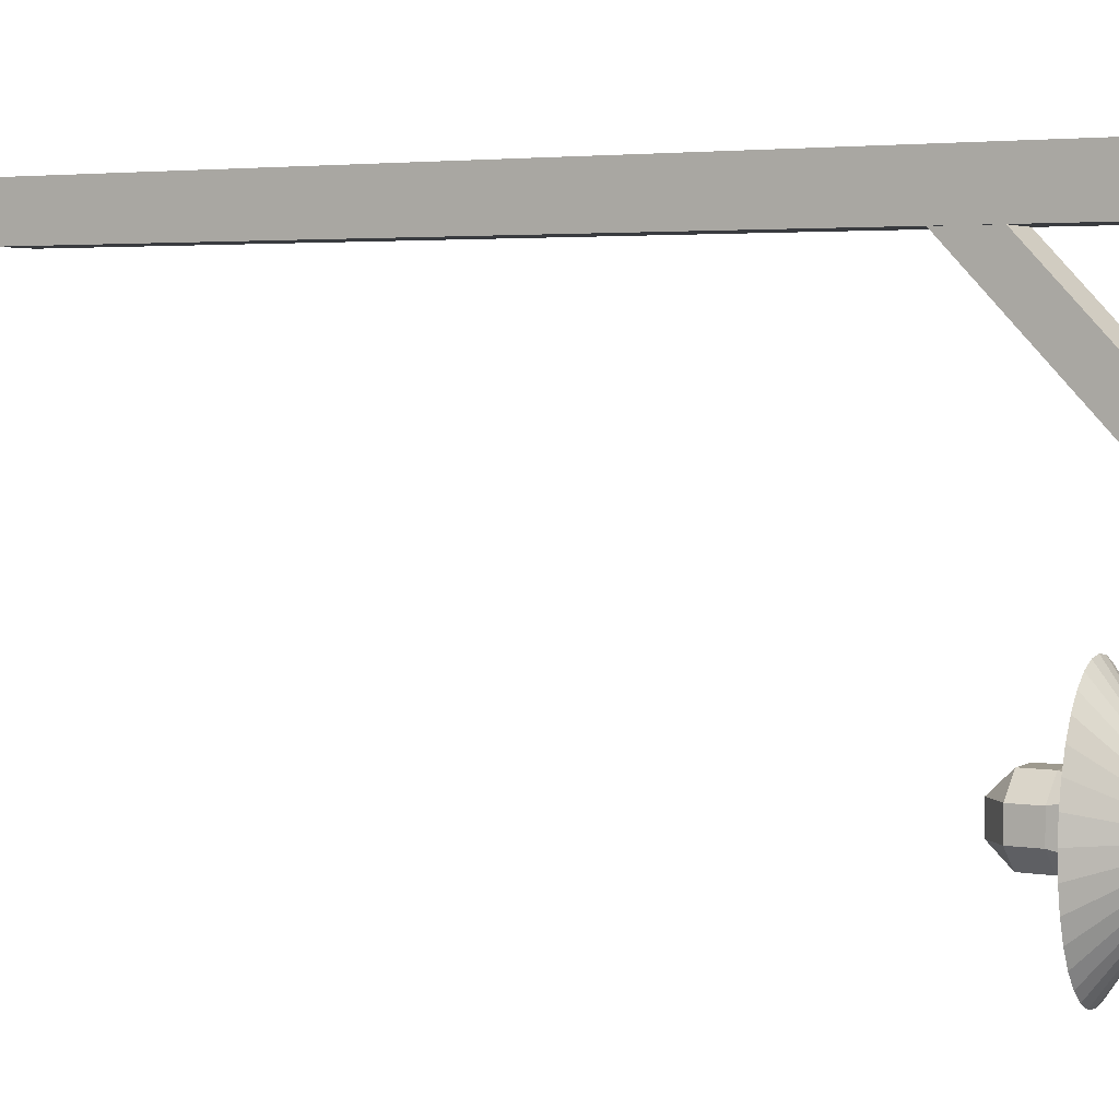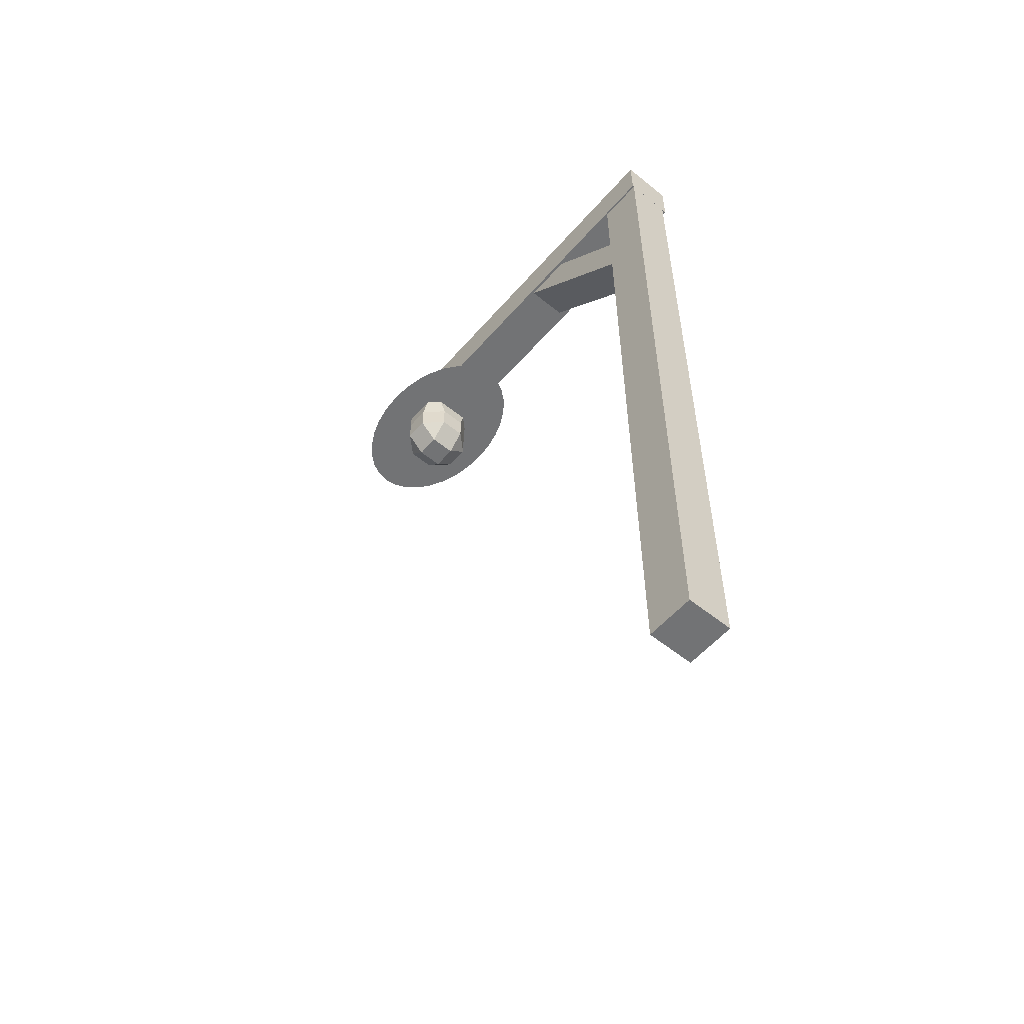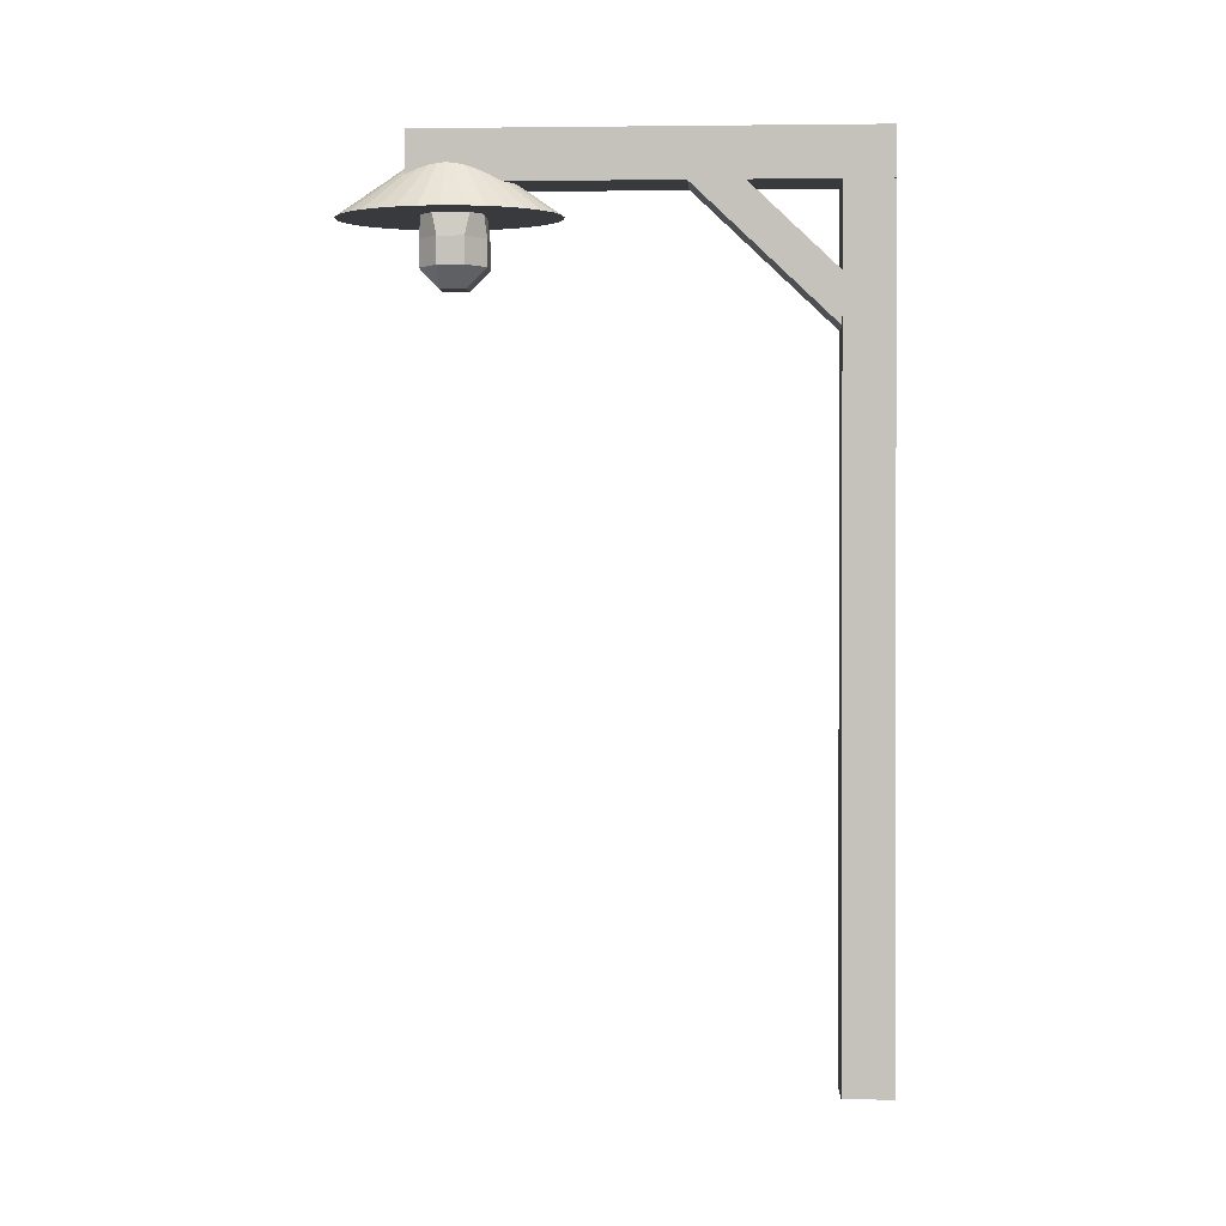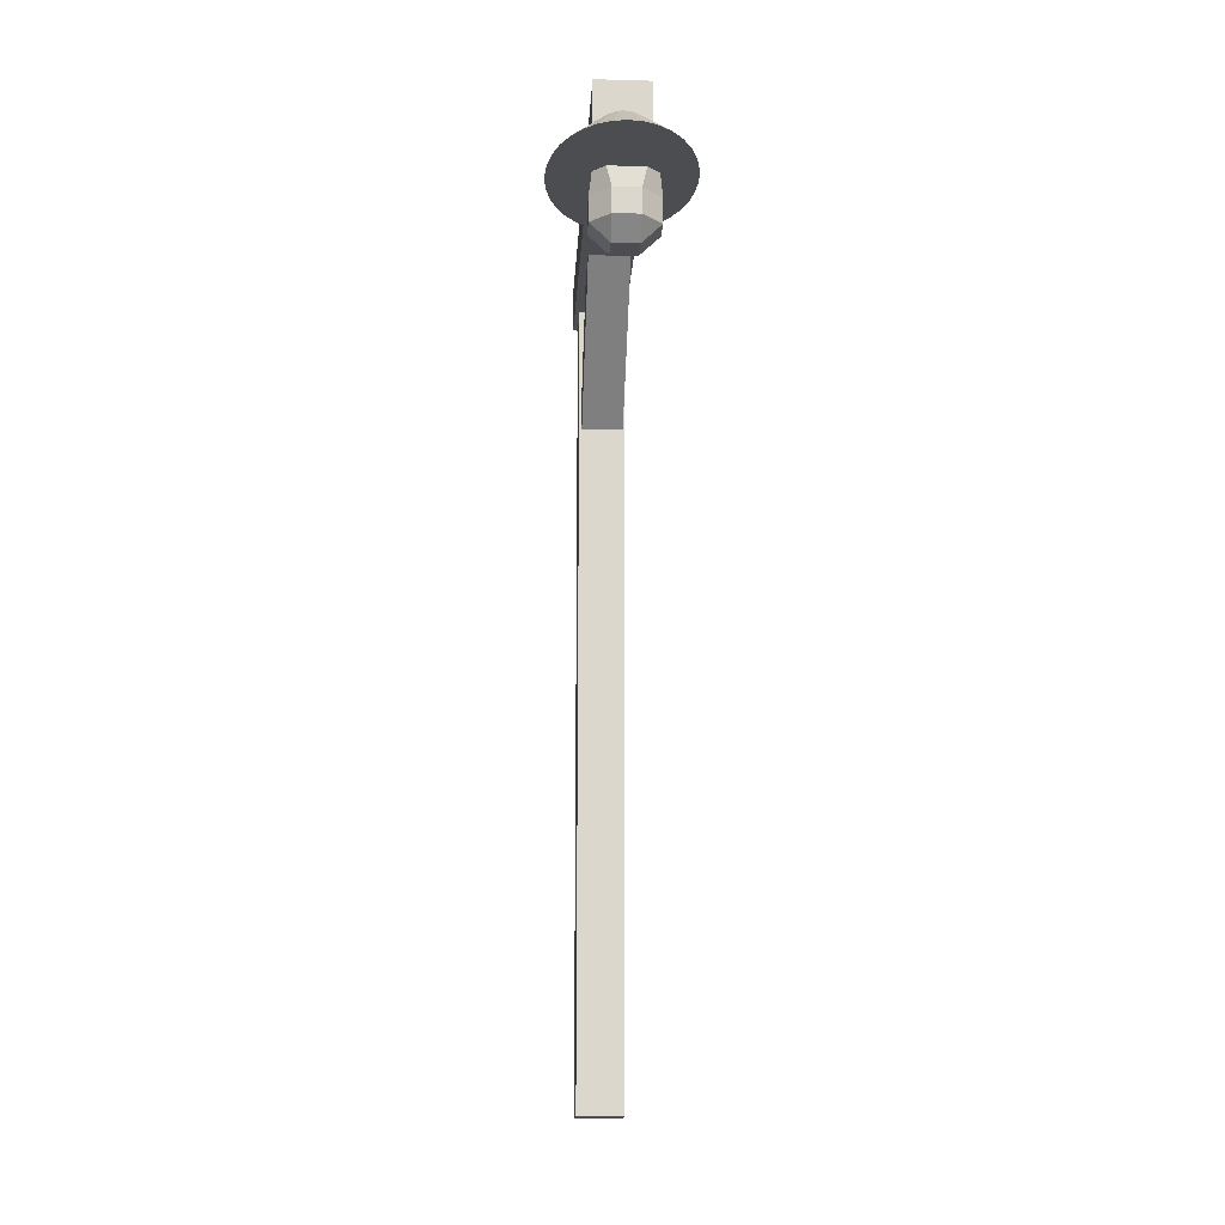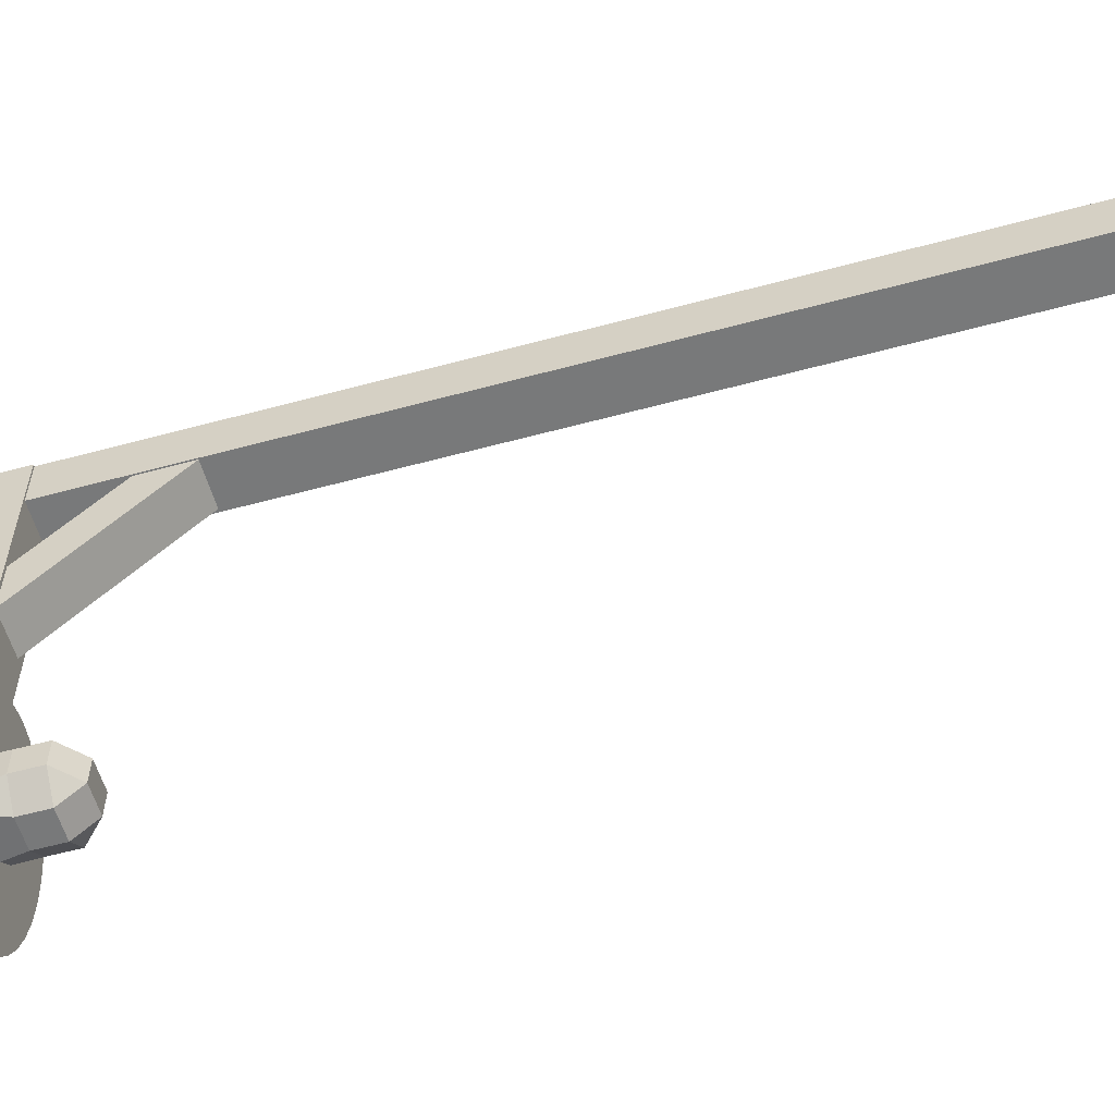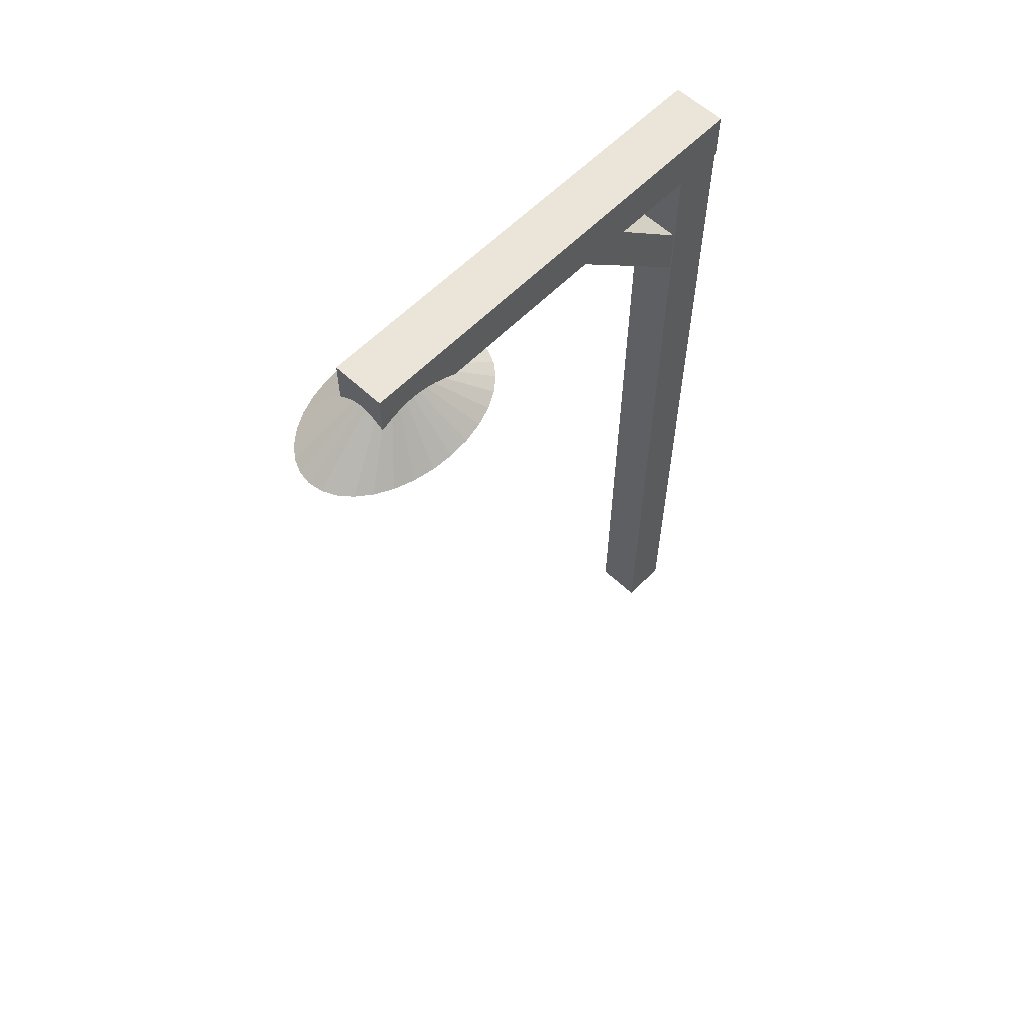
<metadata>
{"format":"obj","ext":"obj","renderer":"f3d","projection":"perspective","resolution":1024,"background":"white","views":[{"elev":3.7,"azim":118.6,"up":"+Z"},{"elev":-55.8,"azim":-40.3,"up":"+Y"},{"elev":0.8,"azim":-87.4,"up":"+Y"},{"elev":-16.2,"azim":176.8,"up":"+Y"},{"elev":-57.7,"azim":-74.3,"up":"+Z"},{"elev":59.4,"azim":-136.2,"up":"+Y"}]}
</metadata>
<code>
o Cube
v -0.1429 0.06882 2.468
v -0.1429 -5.027 2.468
v -0.1429 0.06882 2.173
v -0.1429 -5.027 2.173
v 0.1429 0.06882 2.468
v 0.1429 -5.027 2.468
v 0.1429 0.06882 2.173
v 0.1429 -5.027 2.173
v 0.1724 0.03109 -0.2375
v 0.1724 0.3256 -0.2375
v 0.1724 0.03109 2.468
v 0.1724 0.3256 2.468
v -0.1534 0.03109 -0.2375
v -0.1534 0.3256 -0.2375
v -0.1534 0.03109 2.468
v -0.1534 0.3256 2.468
v 0.000759 -0.1451 -0.6523
v 0.08348 -0.1451 -0.6399
v 0.163 -0.1451 -0.6032
v 0.2363 -0.1451 -0.5436
v 0.3006 -0.1451 -0.4633
v 0.3533 -0.1451 -0.3655
v 0.3925 -0.1451 -0.2539
v 0.4166 -0.1451 -0.1328
v 0.4248 -0.1451 -0.006855
v 0.4166 -0.1451 0.1191
v 0.3925 -0.1451 0.2402
v 0.3533 -0.1451 0.3518
v 0.3006 -0.1451 0.4496
v 0.2363 -0.1451 0.5298
v 0.163 -0.1451 0.5895
v 0.08348 -0.1451 0.6262
v 0.000759 -0.1451 0.6386
v -0.08196 -0.1451 0.6262
v -0.1615 -0.1451 0.5895
v -0.2348 -0.1451 0.5298
v -0.2991 -0.1451 0.4496
v -0.3518 -0.1451 0.3518
v -0.391 -0.1451 0.2402
v 0.000759 0.3007 -0.006854
v -0.4151 -0.1451 0.1191
v -0.4232 -0.1451 -0.006855
v -0.4151 -0.1451 -0.1328
v -0.391 -0.1451 -0.2539
v -0.3518 -0.1451 -0.3655
v -0.2991 -0.1451 -0.4633
v -0.2348 -0.1451 -0.5436
v -0.1615 -0.1451 -0.6032
v -0.08196 -0.1451 -0.6399
v 0.06415 -0.5512 -0.05304
v 0.06415 -0.4342 -0.1671
v 0.185 -0.4342 -0.05304
v 0.06415 -0.2757 -0.1671
v 0.1431 0.06831 -0.1276
v 0.185 -0.2757 -0.05304
v 0.06415 -0.5512 0.1016
v 0.185 -0.4342 0.1016
v 0.06415 -0.4342 0.2156
v 0.1431 0.06831 0.1761
v 0.06415 -0.2757 0.2156
v 0.185 -0.2757 0.1016
v -0.09972 -0.5512 -0.05304
v -0.2206 -0.4342 -0.05304
v -0.09972 -0.4342 -0.1671
v -0.1787 0.06831 -0.1276
v -0.09972 -0.2757 -0.1671
v -0.2206 -0.2757 -0.05304
v -0.09972 -0.5512 0.1016
v -0.09972 -0.4342 0.2156
v -0.2206 -0.4342 0.1016
v -0.1787 0.06831 0.1761
v -0.2206 -0.2757 0.1016
v -0.09972 -0.2757 0.2156
v 0.1252 0.25 1.417
v 0.1252 0.08881 1.264
v 0.1252 -0.6536 2.371
v 0.1252 -0.8149 2.218
v -0.1353 0.25 1.417
v -0.1353 0.08881 1.264
v -0.1353 -0.6536 2.371
v -0.1353 -0.8149 2.218
f 5 3 1
f 3 8 4
f 7 6 8
f 2 8 6
f 1 4 2
f 5 2 6
f 10 11 9
f 12 15 11
f 16 13 15
f 14 9 13
f 15 9 11
f 12 14 16
f 17 40 18
f 18 40 19
f 19 40 20
f 20 40 21
f 21 40 22
f 22 40 23
f 23 40 24
f 24 40 25
f 25 40 26
f 26 40 27
f 27 40 28
f 28 40 29
f 29 40 30
f 30 40 31
f 31 40 32
f 32 40 33
f 33 40 34
f 34 40 35
f 35 40 36
f 36 40 37
f 37 40 38
f 38 40 39
f 39 40 41
f 41 40 42
f 42 40 43
f 43 40 44
f 44 40 45
f 45 40 46
f 46 40 47
f 47 40 48
f 48 40 49
f 49 40 17
f 47 48 20
f 66 51 64
f 72 63 70
f 59 65 71
f 55 57 52
f 60 69 58
f 50 51 52
f 53 54 55
f 56 57 58
f 59 60 61
f 62 63 64
f 65 66 67
f 68 69 70
f 71 72 73
f 50 57 56
f 53 52 51
f 59 55 54
f 58 61 60
f 56 69 68
f 71 60 59
f 70 73 72
f 68 63 62
f 65 72 71
f 64 67 66
f 62 51 50
f 54 66 65
f 68 50 56
f 75 76 74
f 77 80 76
f 80 79 78
f 79 74 78
f 80 74 76
f 77 79 81
f 5 7 3
f 3 7 8
f 7 5 6
f 2 4 8
f 1 3 4
f 5 1 2
f 10 12 11
f 12 16 15
f 16 14 13
f 14 10 9
f 15 13 9
f 12 10 14
f 49 17 18
f 18 19 49
f 19 20 48
f 49 19 48
f 20 21 46
f 21 22 45
f 22 23 45
f 23 24 44
f 45 23 44
f 24 25 42
f 25 26 41
f 26 27 41
f 27 28 39
f 41 27 39
f 28 29 37
f 29 30 36
f 30 31 36
f 31 32 35
f 36 31 35
f 32 33 34
f 34 35 32
f 36 37 29
f 37 38 28
f 38 39 28
f 41 42 25
f 42 43 24
f 43 44 24
f 45 46 21
f 46 47 20
f 66 53 51
f 72 67 63
f 59 54 65
f 55 61 57
f 60 73 69
f 50 52 57
f 53 55 52
f 59 61 55
f 58 57 61
f 56 58 69
f 71 73 60
f 70 69 73
f 68 70 63
f 65 67 72
f 64 63 67
f 62 64 51
f 54 53 66
f 68 62 50
f 75 77 76
f 77 81 80
f 80 81 79
f 79 75 74
f 80 78 74
f 77 75 79

</code>
